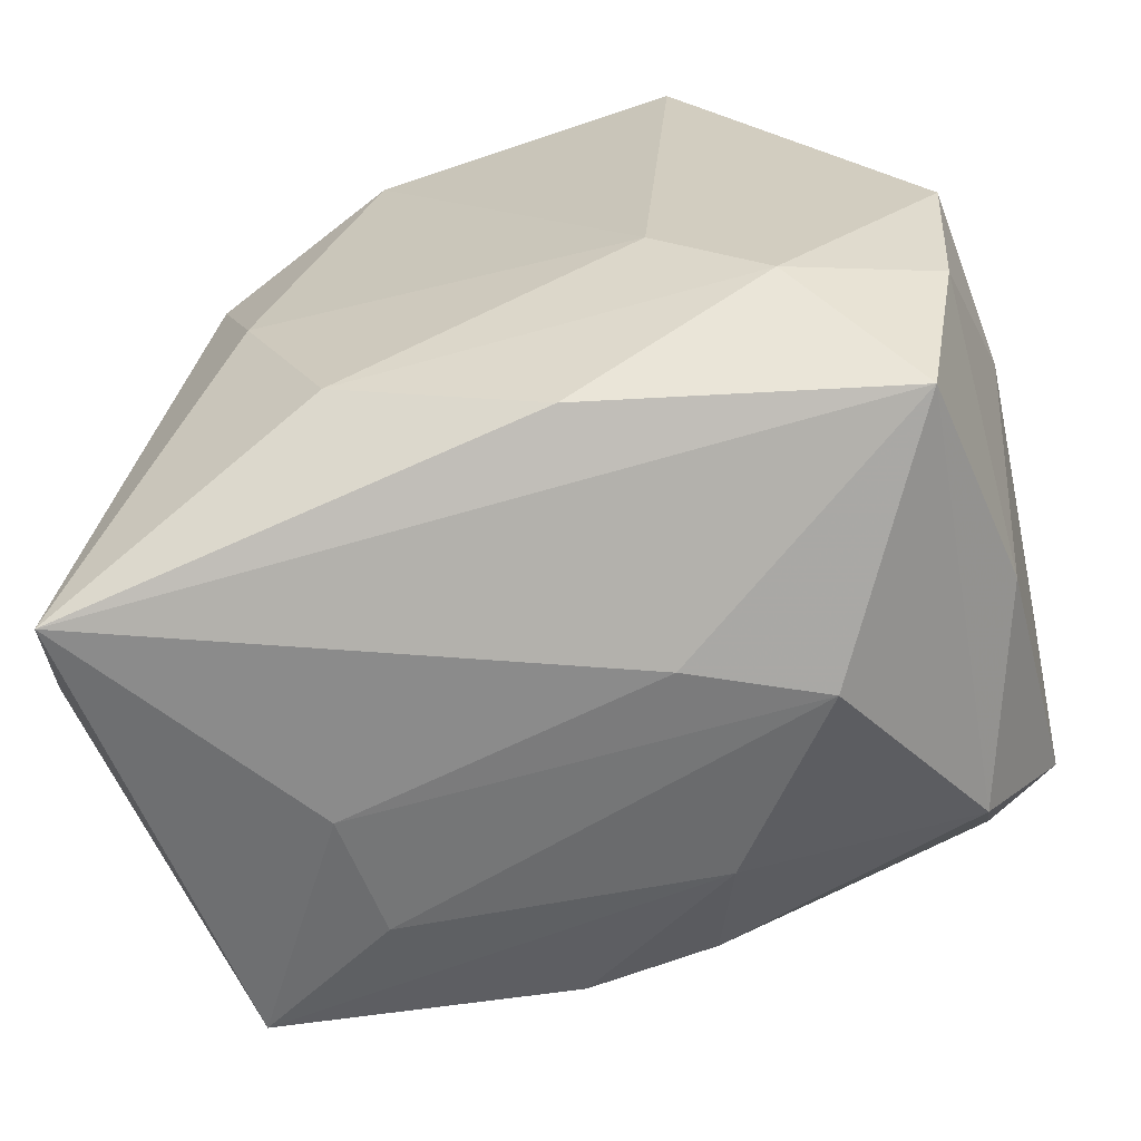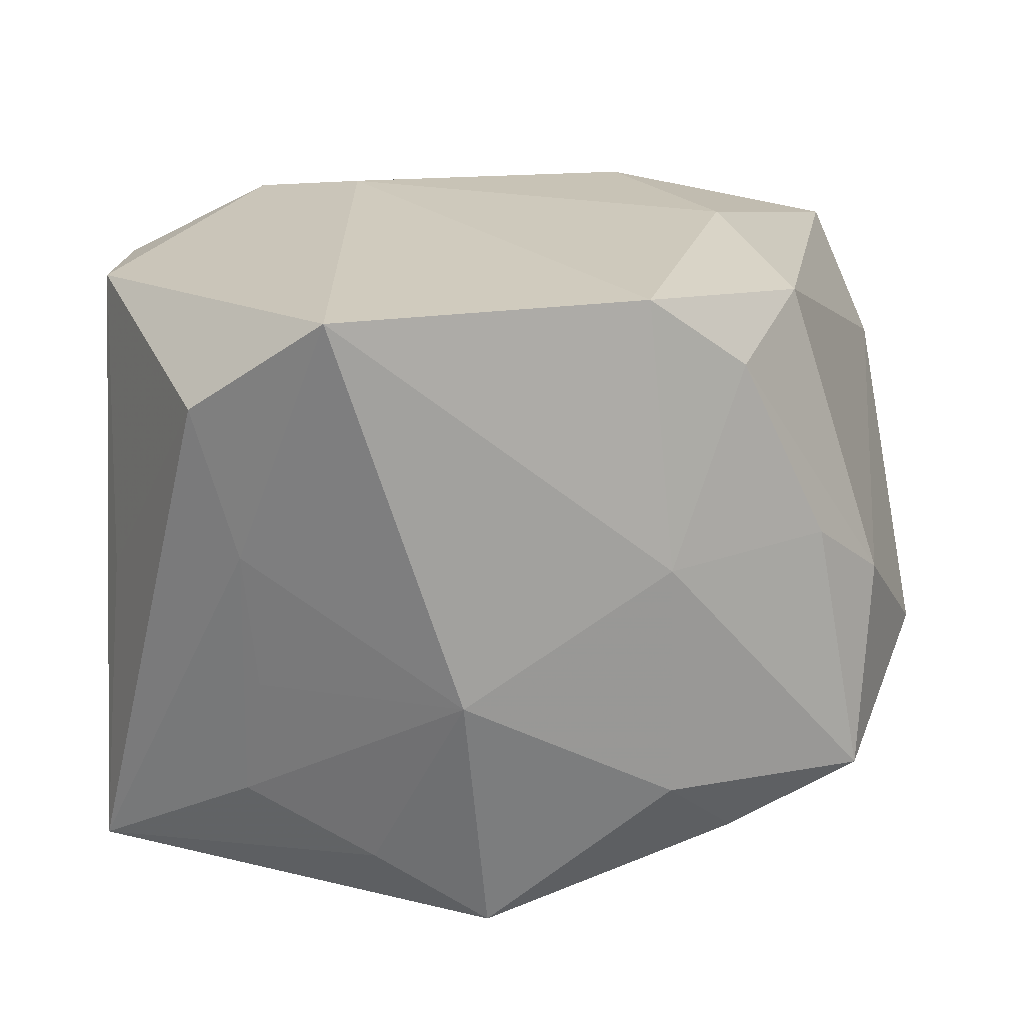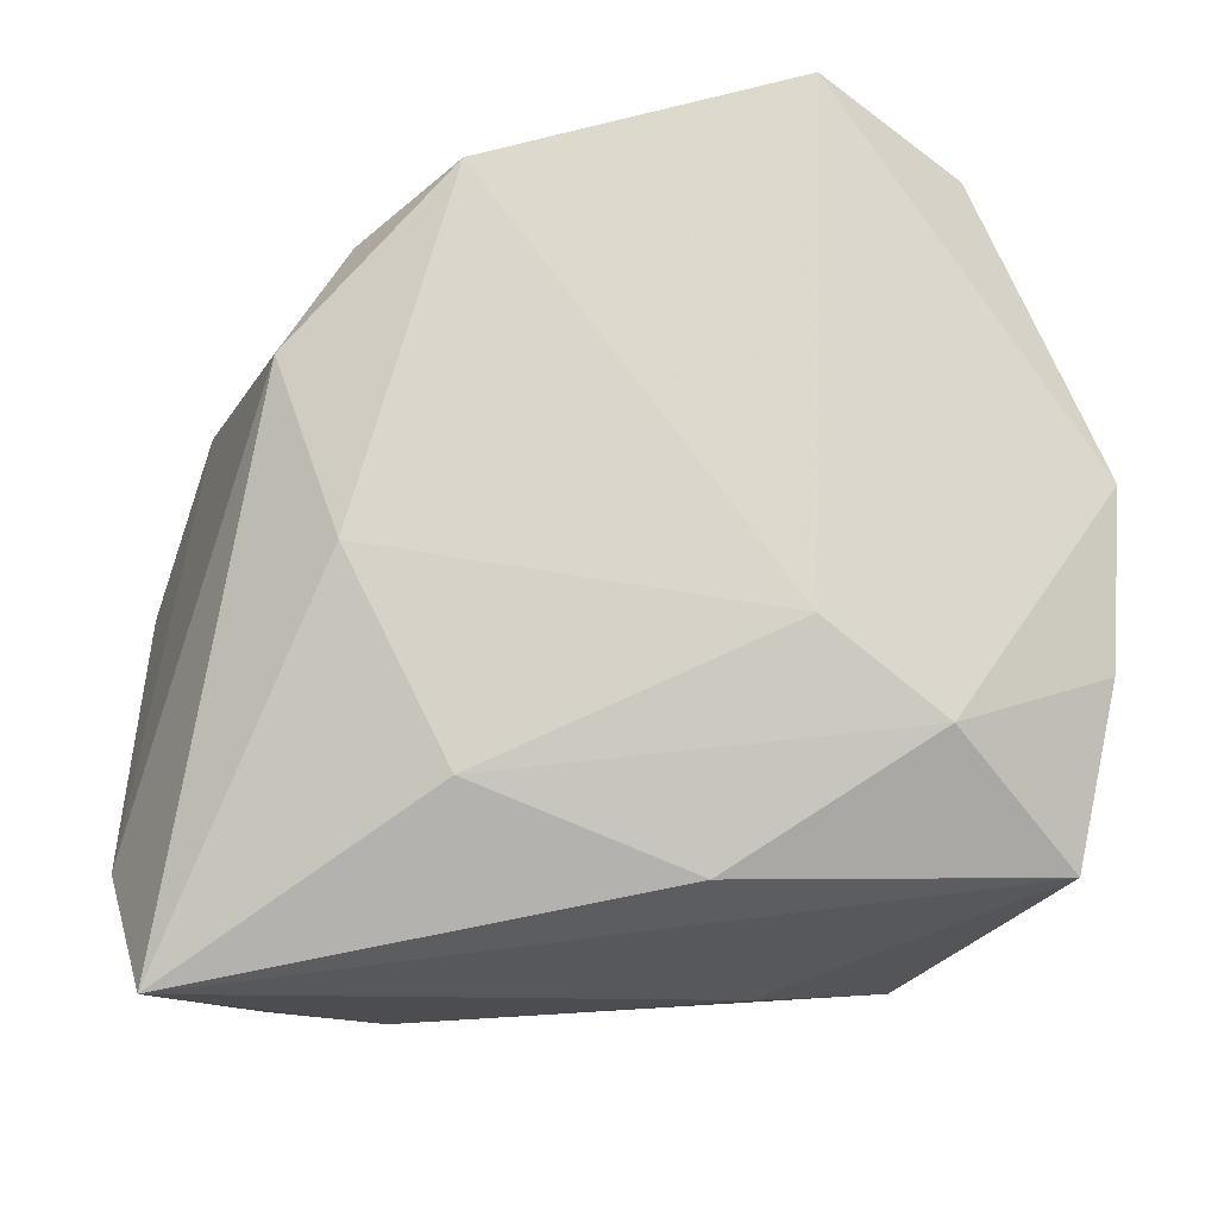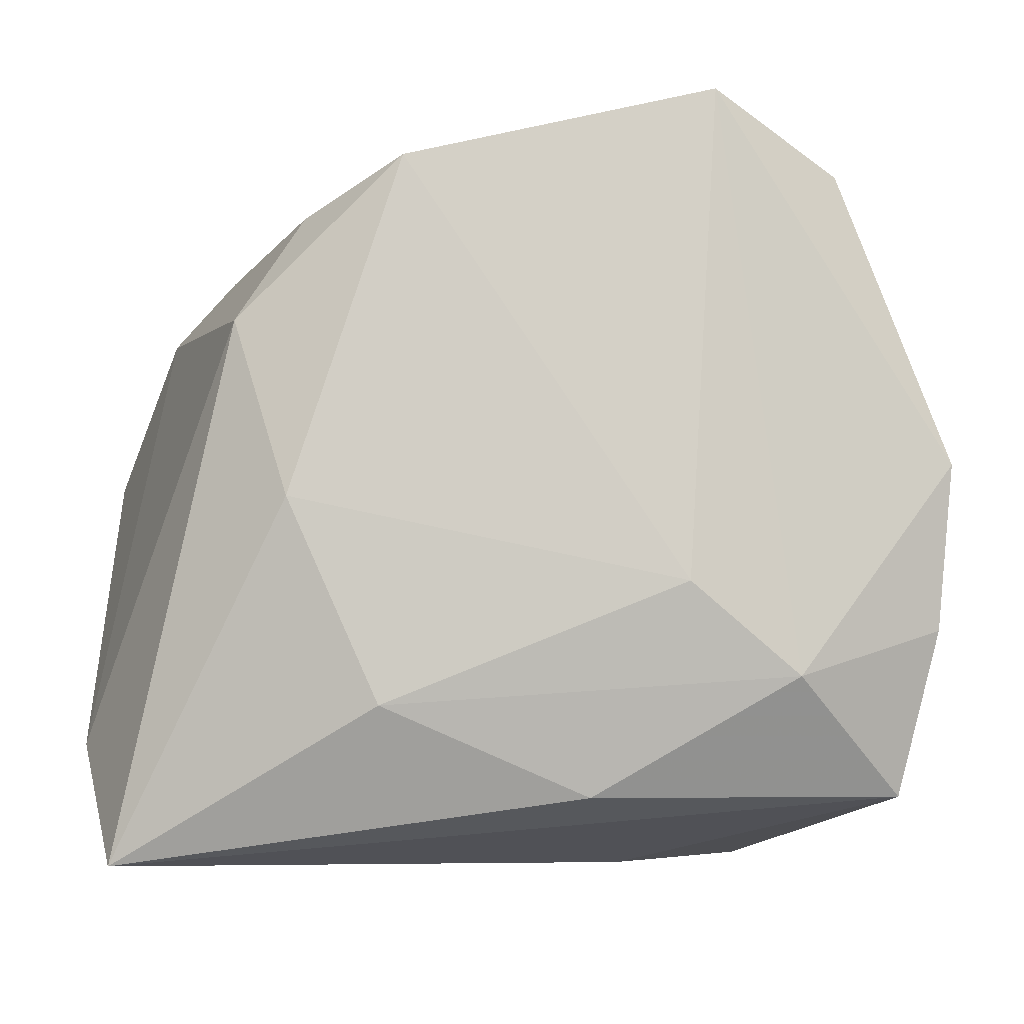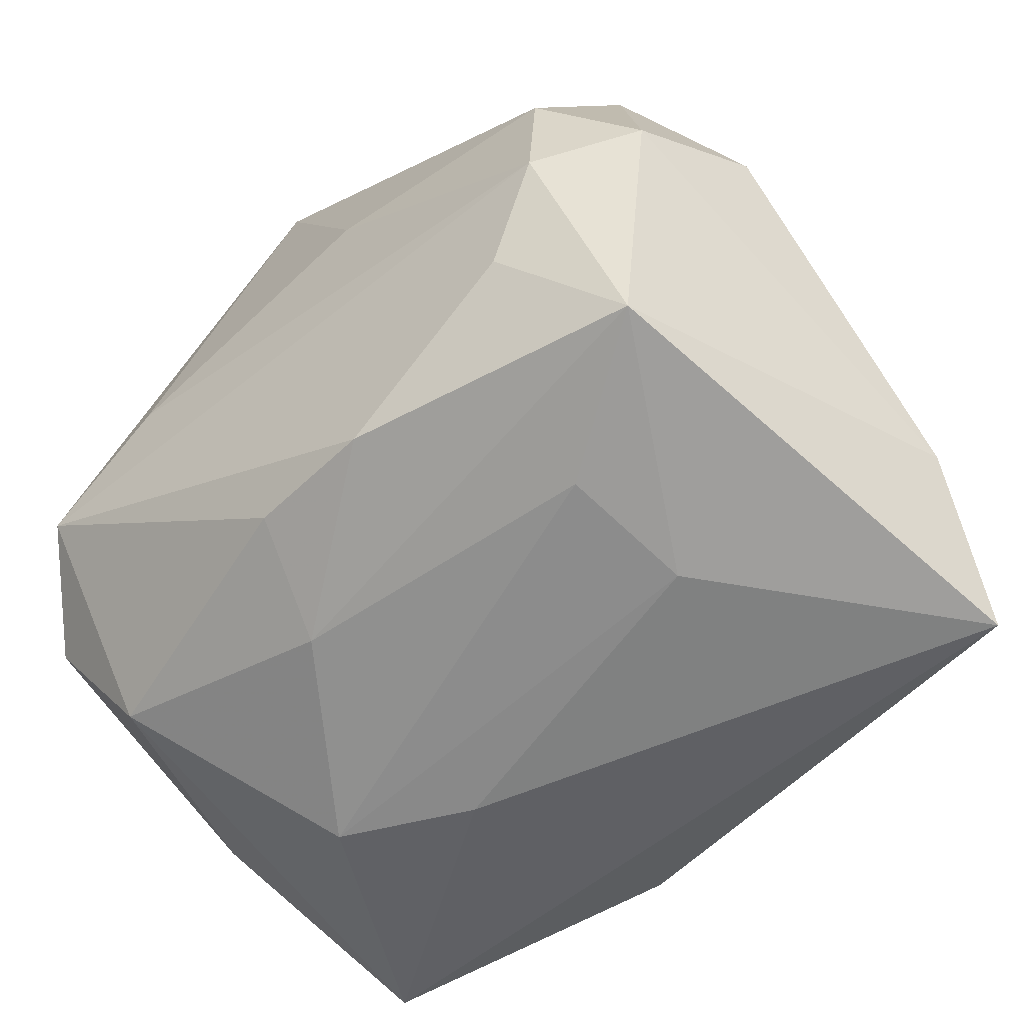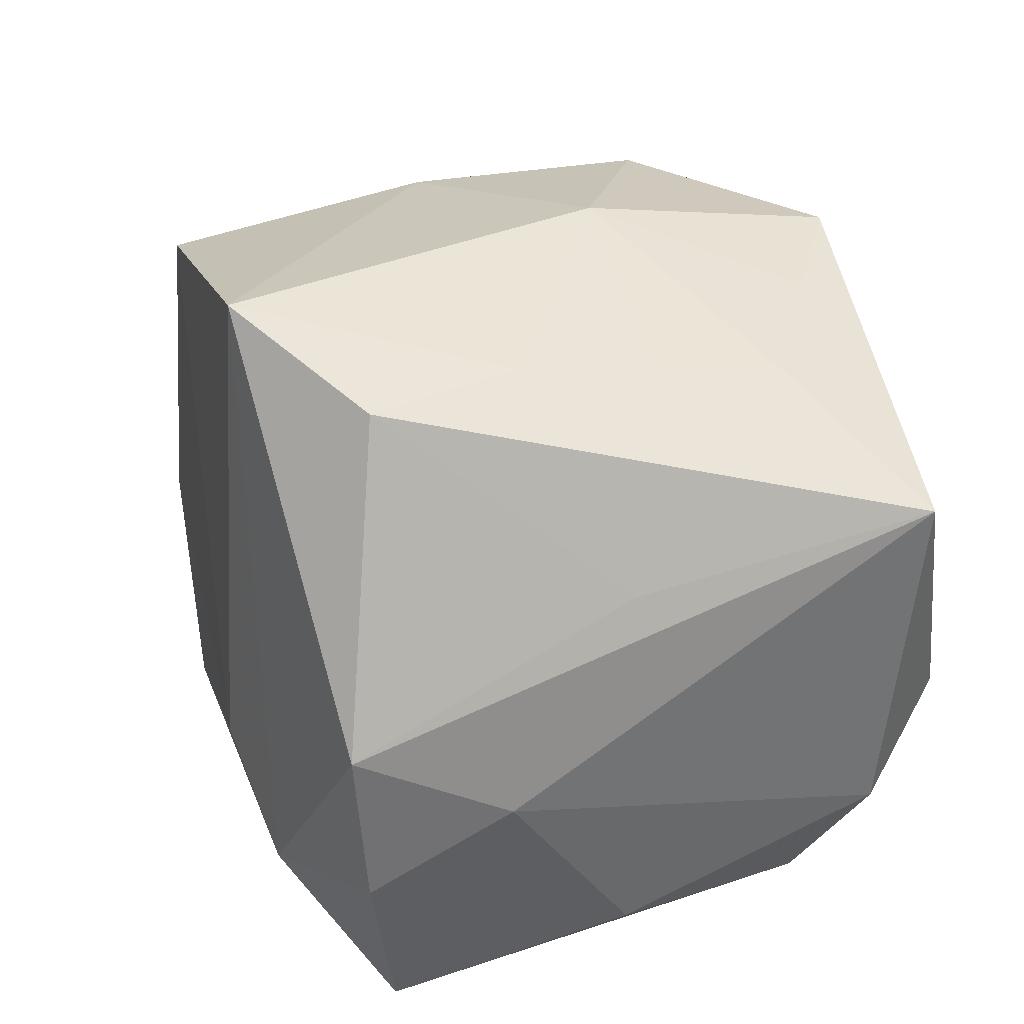
<metadata>
{"format":"obj","ext":"obj","renderer":"f3d","projection":"perspective","resolution":1024,"background":"white","views":[{"elev":-63.8,"azim":15.1,"up":"+Y"},{"elev":20.8,"azim":176.6,"up":"+Z"},{"elev":74.3,"azim":-2.2,"up":"+Z"},{"elev":-7.0,"azim":-1.0,"up":"+Y"},{"elev":-60.3,"azim":-137.0,"up":"+Y"},{"elev":29.7,"azim":73.3,"up":"+Y"}]}
</metadata>
<code>
v 0.01264 -0.00809 0.0297
v -0.0205 -0.0009655 0.02797
v -0.0286 -0.007198 -0.02756
v -0.01345 0.03027 -0.01554
v 0.03657 -0.004183 0.01075
v 0.03657 0.01804 -0.02455
v -0.01965 0.02406 0.02093
v 0.01227 0.02771 -0.0225
v 0.03392 -0.01948 -0.0001724
v 0.004465 -0.02325 -0.02427
v 0.008039 -0.03134 0.00499
v 0.02332 0.02521 -0.01674
v 0.01647 0.001622 -0.03072
v -0.01953 0.02479 -0.02191
v -0.006604 -0.02432 -0.02481
v 0.02175 0.02737 -0.005838
v 0.01897 -0.03053 -0.0003966
v 0.004604 -0.02568 0.02536
v 0.02287 0.02865 0.006328
v -0.03319 0.01678 -0.0005039
v -0.01104 0.02797 0.02779
v 0.03418 -0.01114 -0.02229
v -0.03119 0.02216 -0.01736
v -0.02309 -0.01639 -0.02598
v -0.01974 -0.03134 -0.0007584
v -0.02921 0.005074 -0.02737
v 0.0354 0.002328 0.02371
v 0.02188 -0.01576 0.02765
v -0.03561 -0.03134 0.02044
v -0.01884 -0.02977 -0.01187
v 0.002449 0.02933 -0.02824
v -0.02526 0.01437 0.02473
v -0.01303 0.0306 0.00507
v 0.03425 -0.01164 0.02237
v -0.03611 -0.001515 -0.02151
v 0.03101 -0.02553 0.01972
v 0.02655 0.02835 0.01928
v -0.03922 -0.02089 0.01048
v 0.02775 -0.0225 -0.01809
v 0.02785 -0.004647 -0.03035
v -0.02721 0.02178 0.0049
v -0.01278 -0.0182 0.02798
v 0.01528 0.03375 0.02789
v 0.007841 -0.02792 -0.015
v 0.03486 0.01335 9.407e-05
v -0.007852 0.0083 -0.02962
v 0.004567 0.03375 -0.005653
v -0.03148 -0.02742 -0.01973
v -0.03937 0.004463 -0.01075
f 1 21 2
f 43 21 1
f 19 37 6
f 47 43 19
f 19 43 37
f 48 29 38
f 6 22 40
f 13 31 40
f 40 31 6
f 46 31 13
f 26 31 46
f 12 19 6
f 38 20 49
f 14 31 26
f 32 2 21
f 32 20 38
f 32 29 2
f 38 29 32
f 29 36 18
f 17 36 11
f 11 36 29
f 36 9 34
f 6 31 8
f 8 12 6
f 8 31 47
f 47 12 8
f 47 19 16
f 16 12 47
f 19 12 16
f 35 48 38
f 38 49 35
f 47 31 4
f 31 14 4
f 29 18 42
f 1 2 42
f 2 29 42
f 28 18 36
f 36 34 28
f 1 42 28
f 28 42 18
f 28 43 1
f 29 48 25
f 25 11 29
f 17 11 25
f 37 43 27
f 43 28 27
f 27 28 34
f 3 35 26
f 48 35 3
f 3 46 13
f 26 46 3
f 13 40 3
f 47 4 33
f 33 43 47
f 21 43 33
f 6 37 45
f 45 27 6
f 37 27 45
f 6 27 5
f 5 22 6
f 5 9 22
f 5 34 9
f 5 27 34
f 39 10 40
f 39 40 22
f 39 44 10
f 17 44 39
f 22 9 39
f 39 36 17
f 39 9 36
f 15 44 48
f 10 44 15
f 40 10 15
f 30 25 48
f 48 44 30
f 17 25 30
f 30 44 17
f 21 33 7
f 7 32 21
f 20 32 7
f 20 7 41
f 41 7 33
f 23 33 4
f 23 4 14
f 23 41 33
f 20 41 23
f 23 49 20
f 23 14 26
f 26 35 23
f 23 35 49
f 48 3 24
f 24 15 48
f 24 3 40
f 40 15 24

</code>
